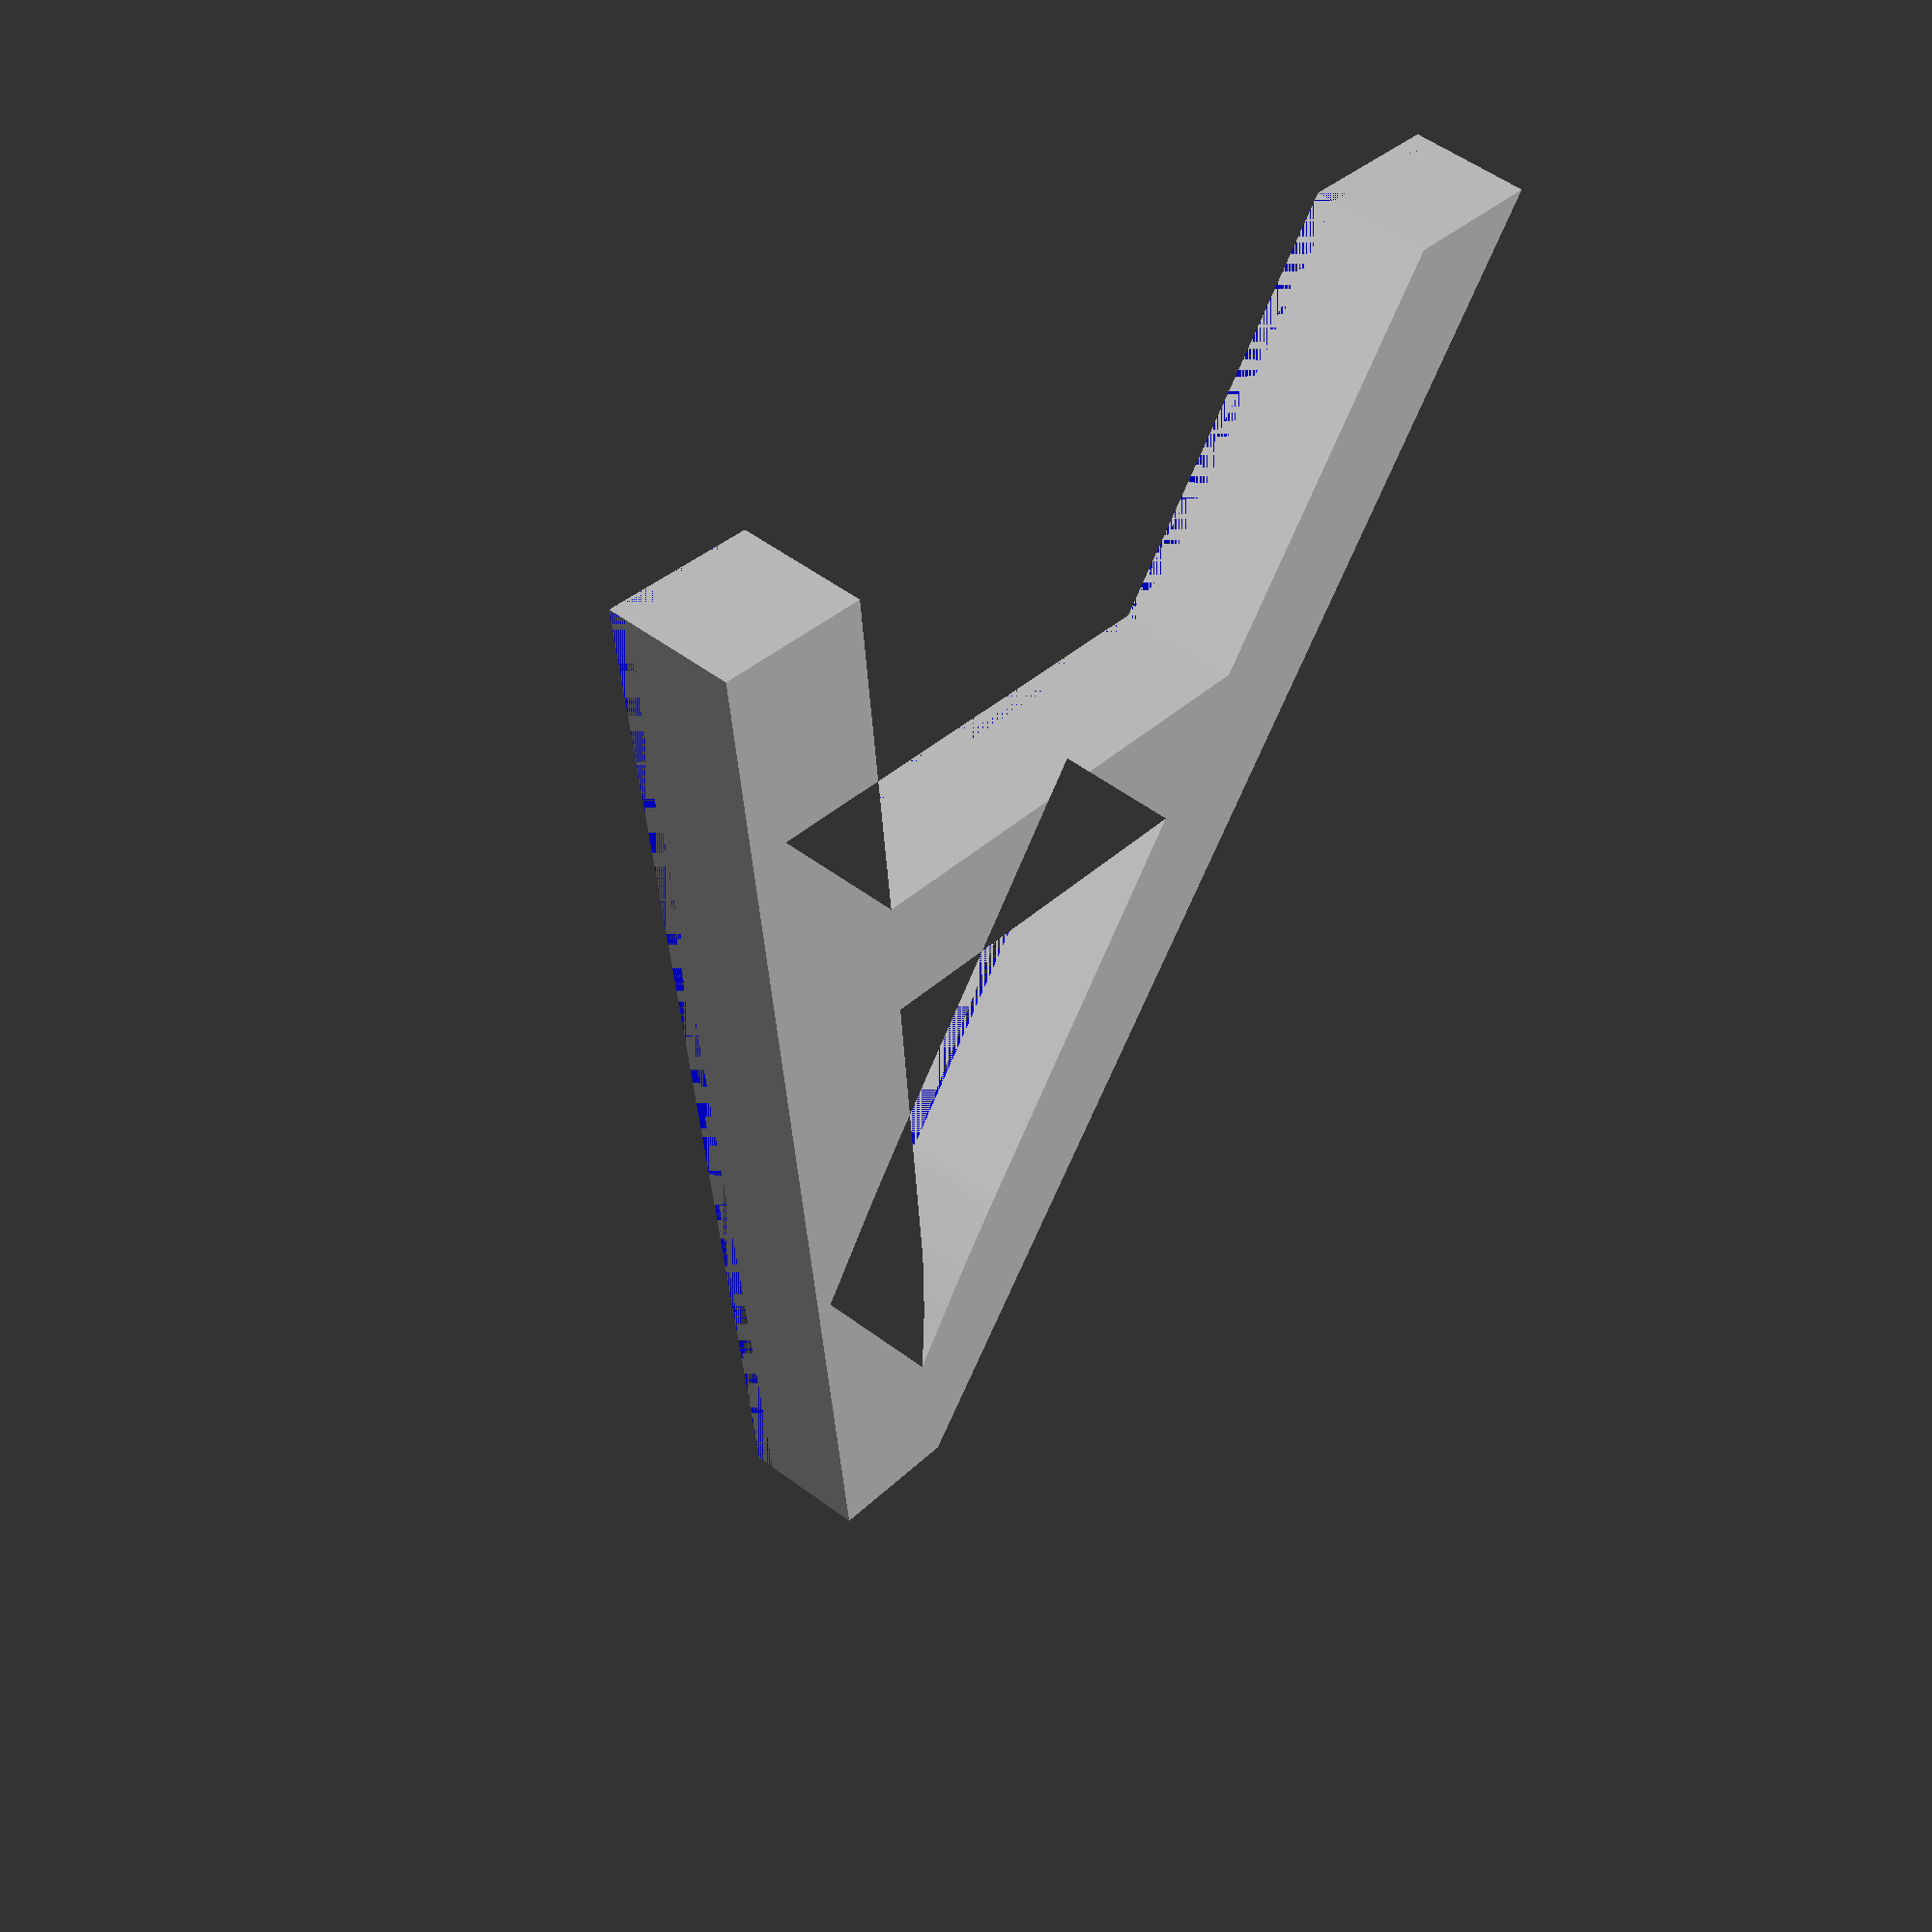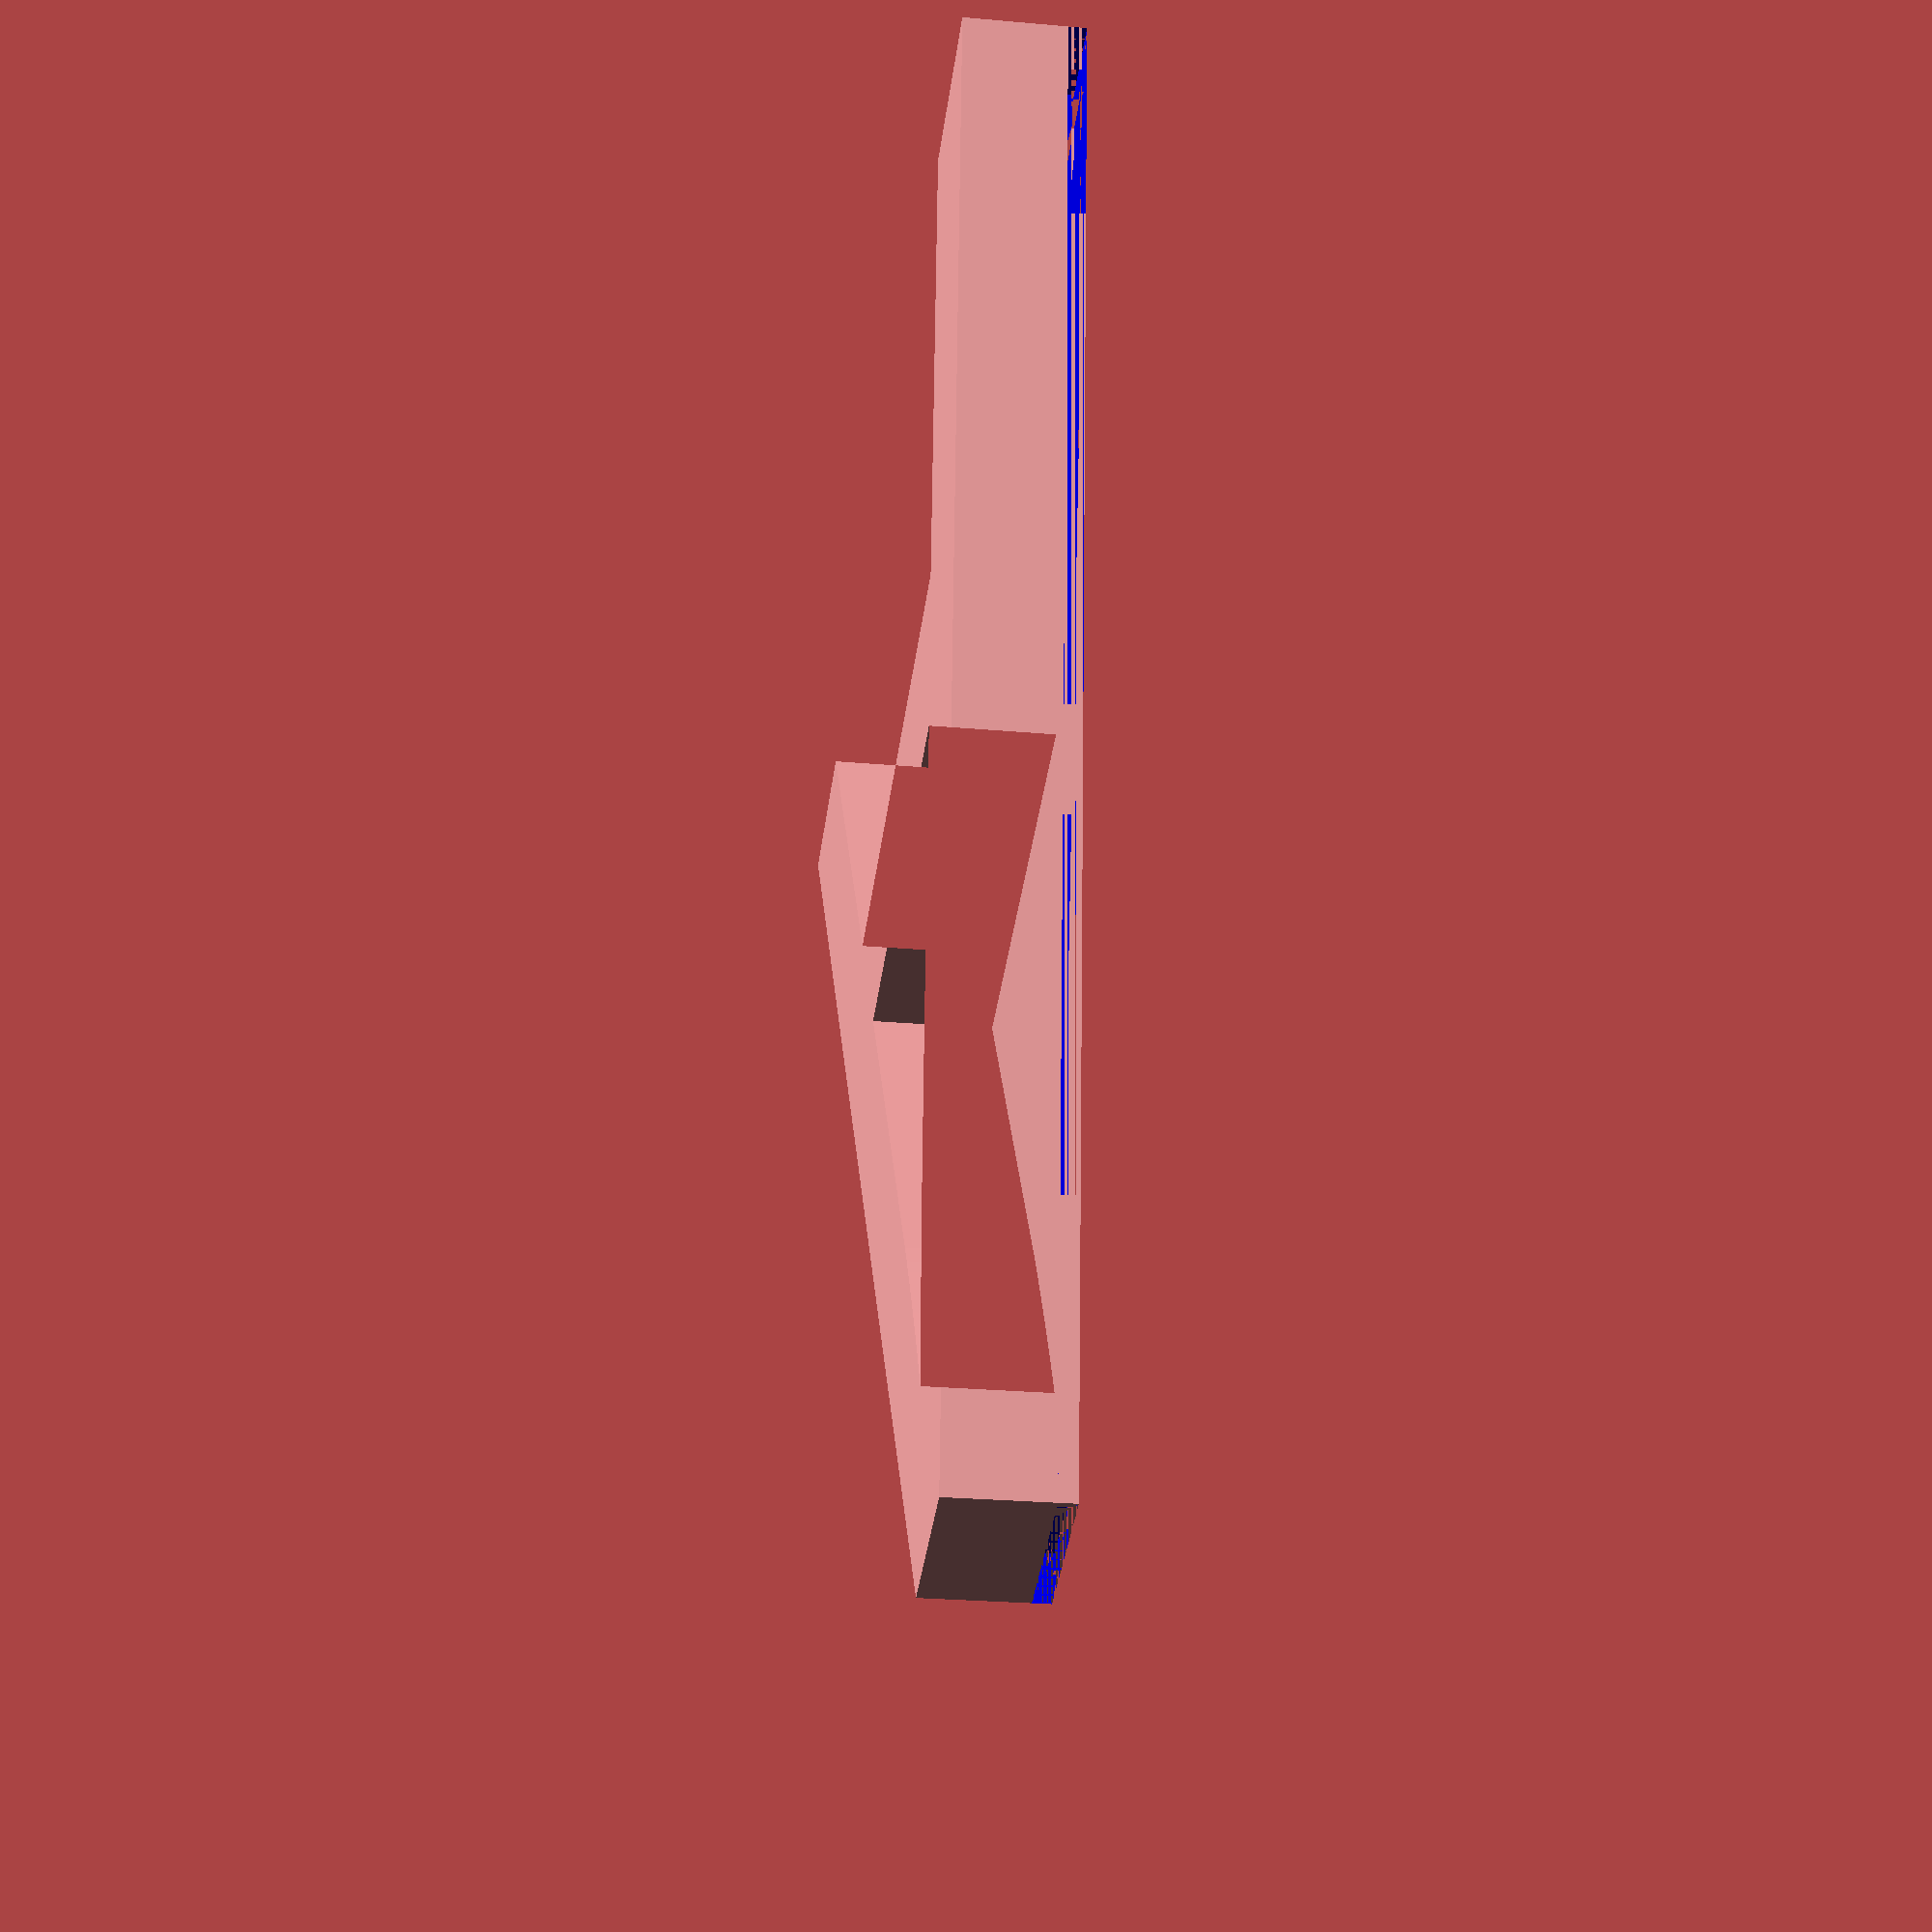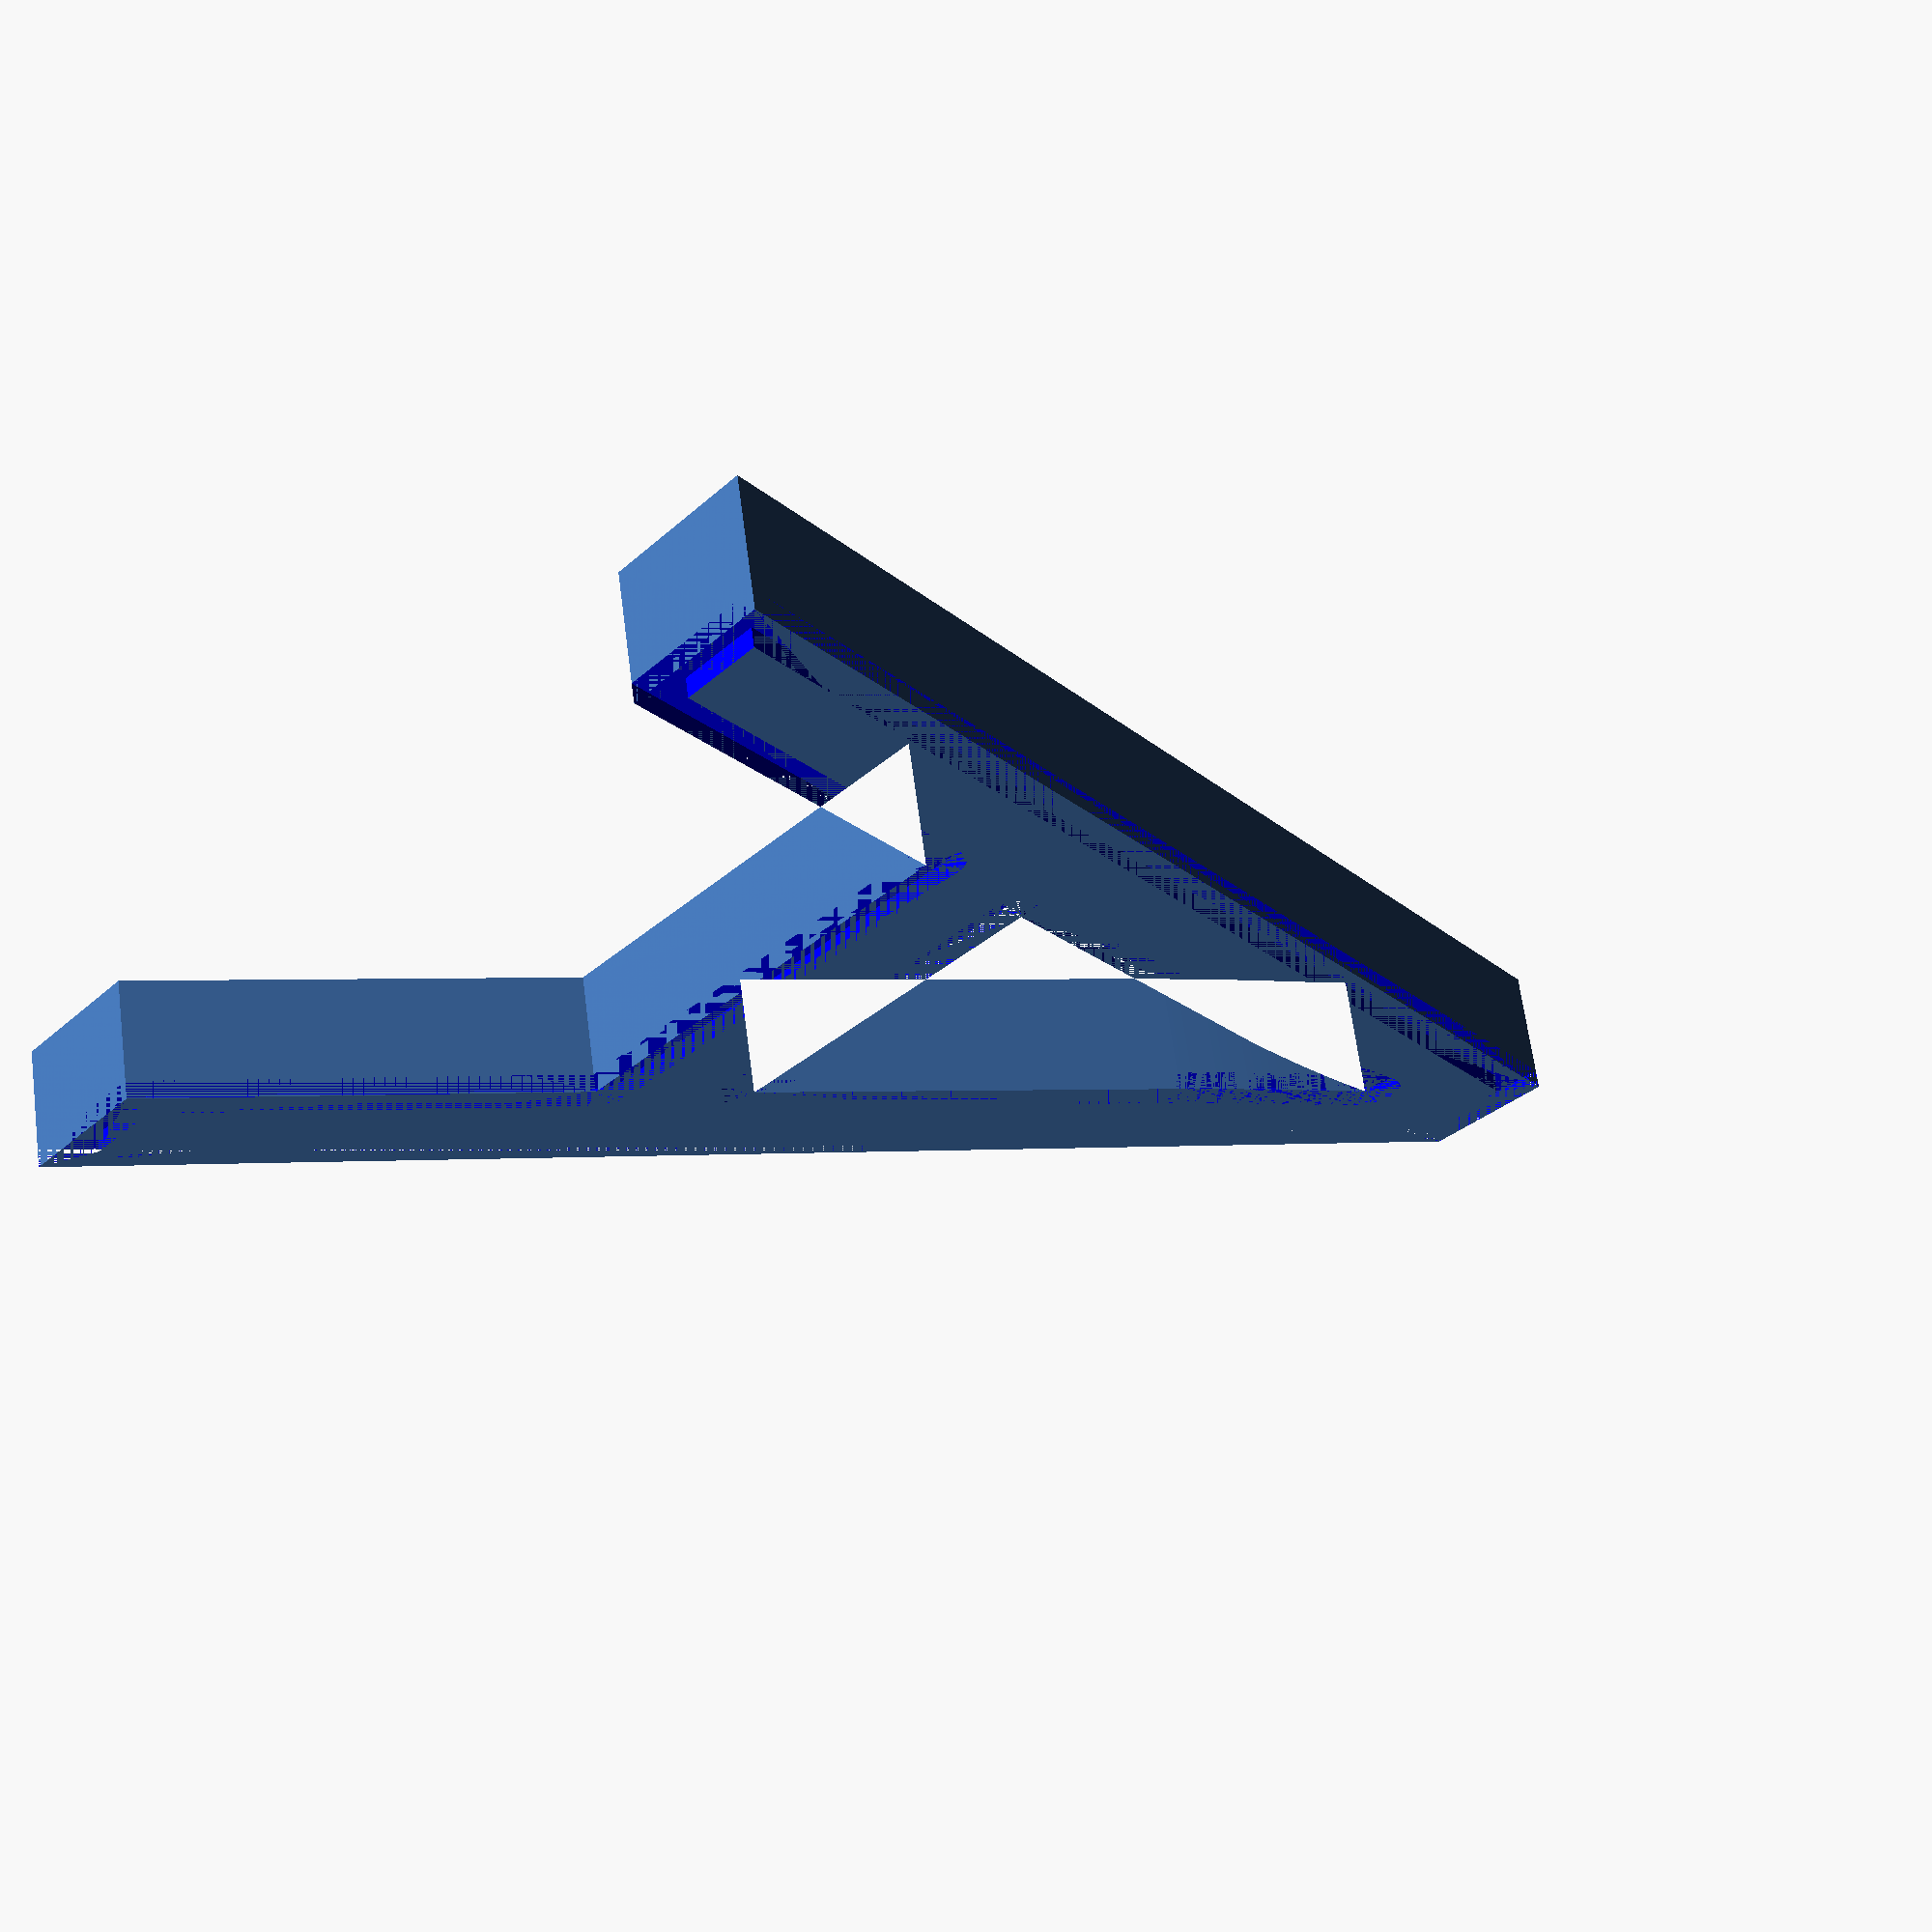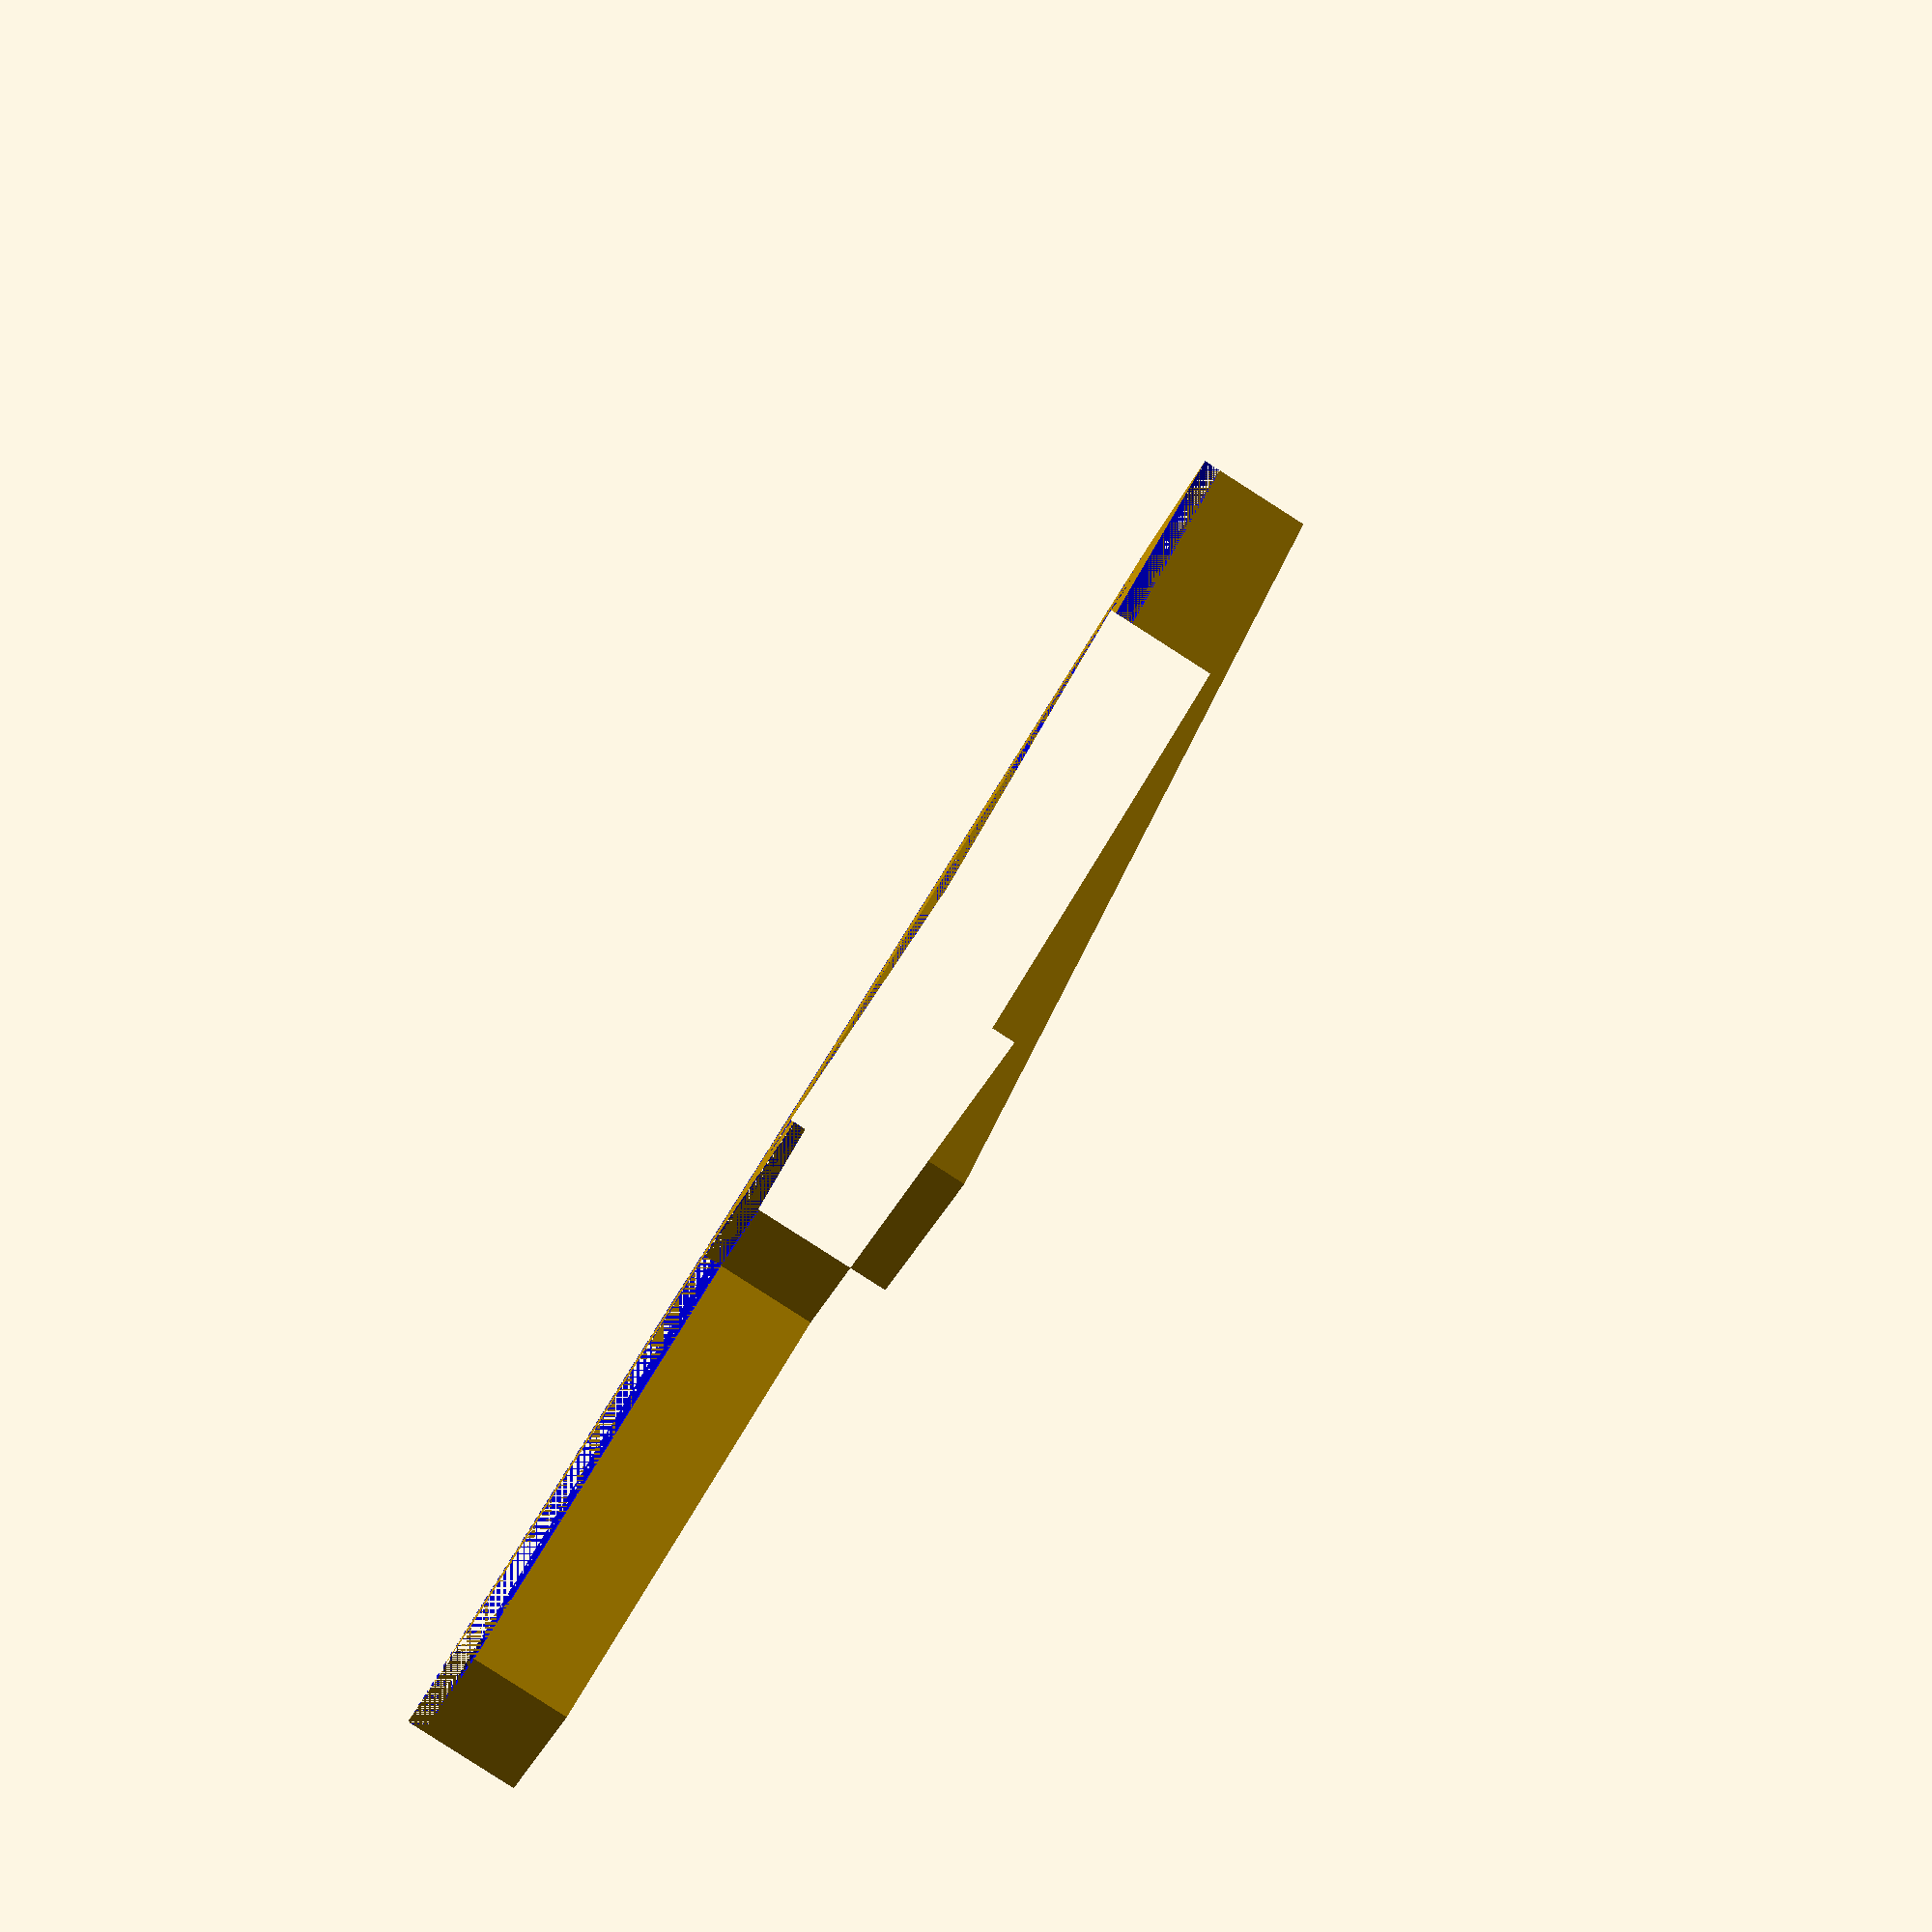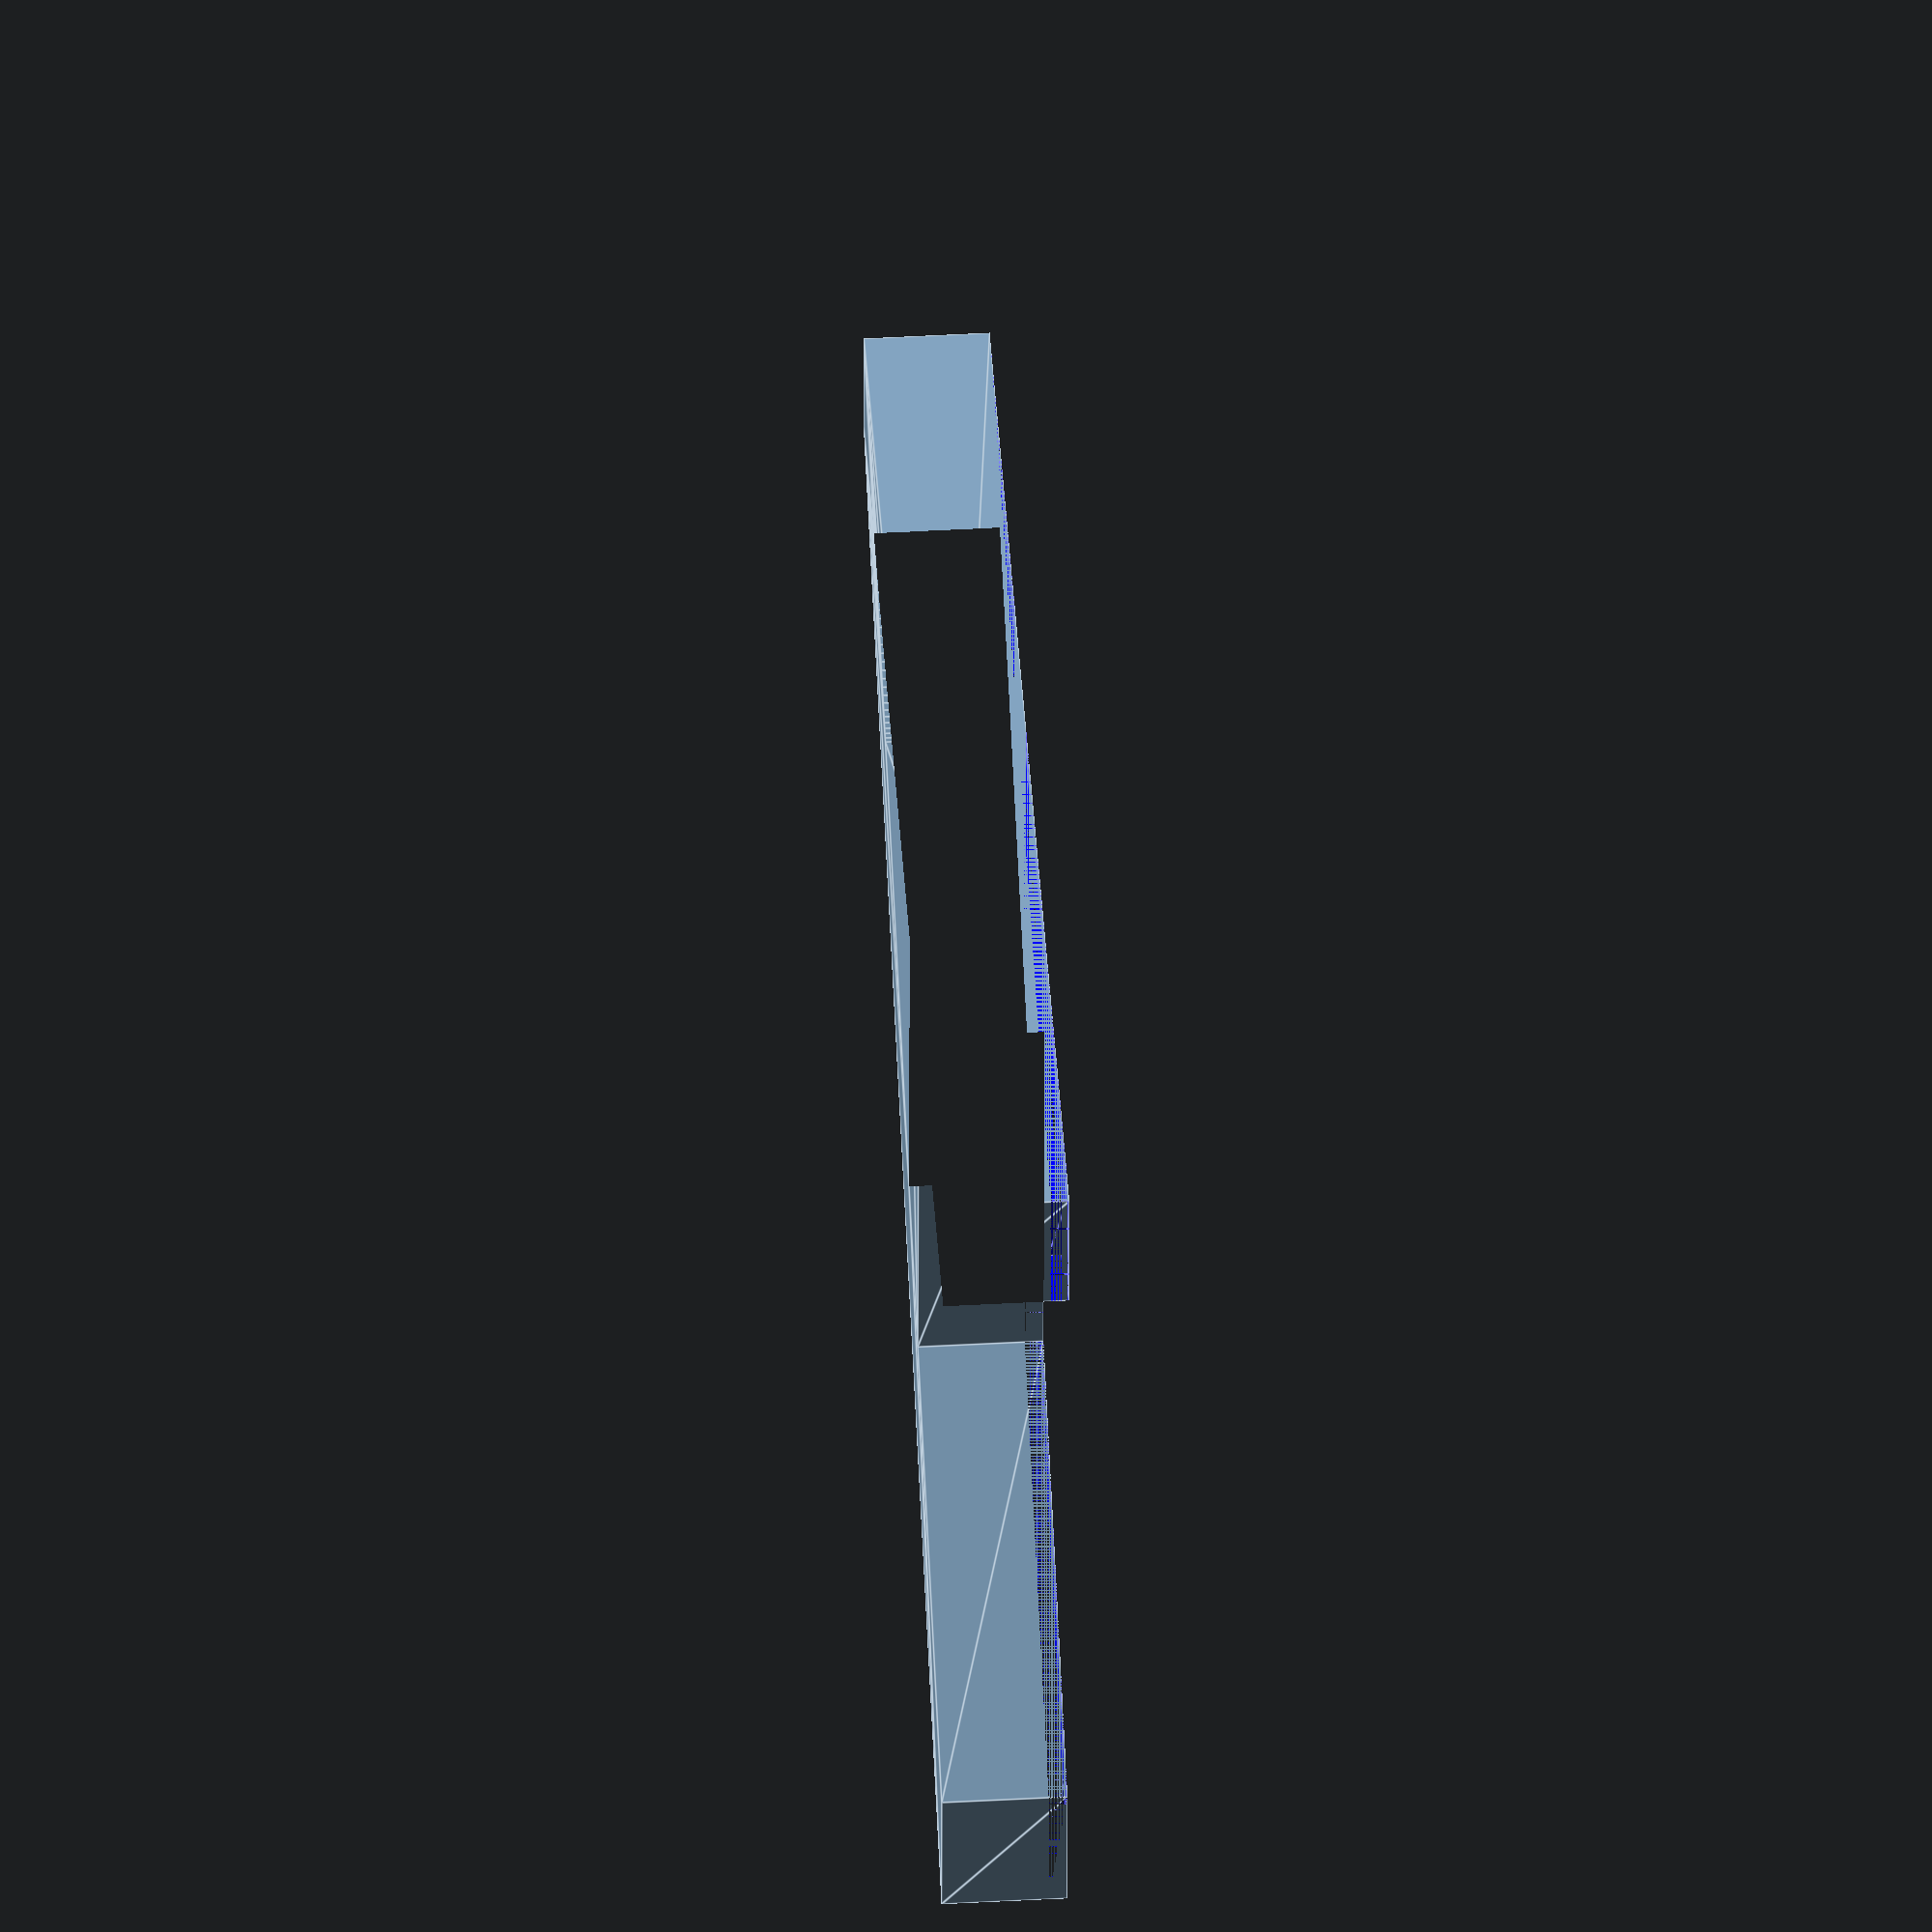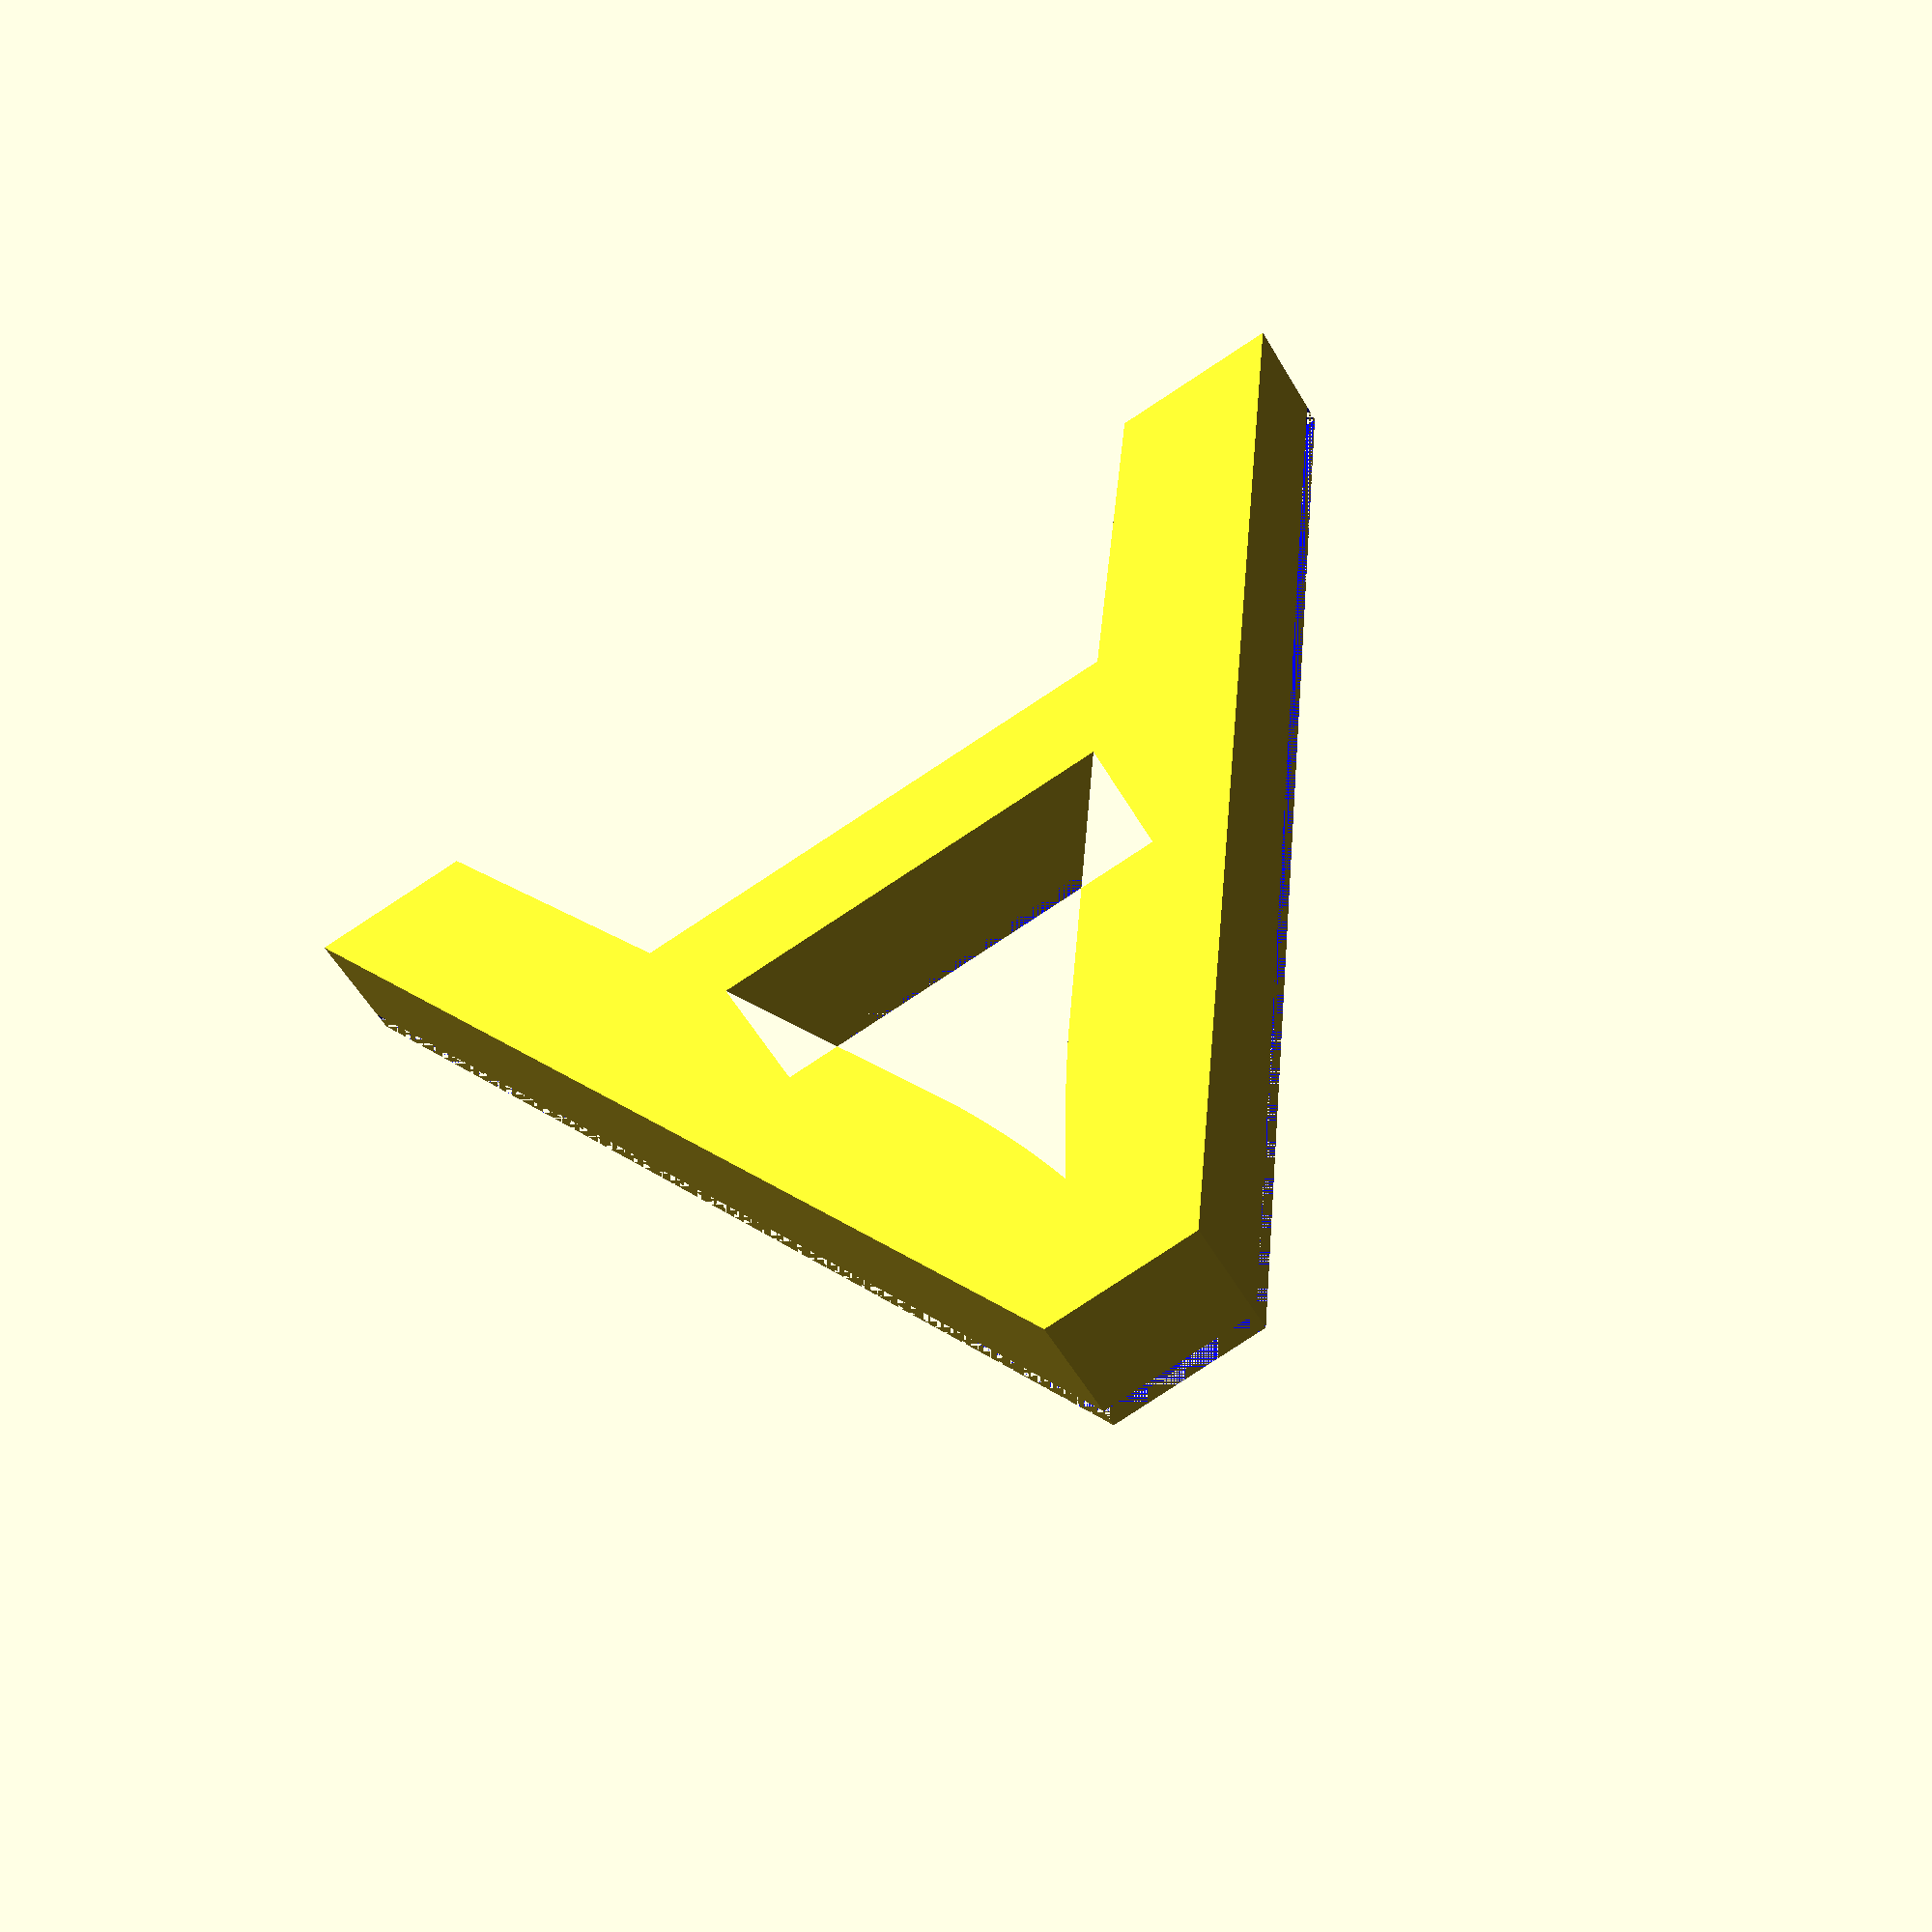
<openscad>
// The character to genearate
character = "A";
/* [Preview] */
// This moves the magnet holes to the top of the letter so positioning can be easier. Disable before final generation.
preview = false;
/* [General] */
// Solid space on the letter bottom before the magnet holes start. Usually the height of a layer is enough.
bottom_height = 0.3; // .1
// Clearance used for the magnet holes (both the diameter and the height)
clearance = 0.3; // .1

/* [Magnets] */
// Diameter of the magnet 
magnet_diameter = 4; //.1
// Height of the magnet
magnet_height = 2; // .1

/* [Text] */
// Font to use. See the font list window for possible values
font = "Arial Black";
// Size of the text
text_size = 45; // .1
// Thickness of the letter
letter_height = 4; // .1
// trim a contour at the top so it's distinguishable from the bottom part with the magnet
top_contour = true;
contour_height = 0.6;
contour_width = 1.2;

/* [Magnet positions] */

magnet1_enabled = false;
magnet1_pos = [0, 0]; // [-1000:.1:1000]

magnet2_enabled = false;
magnet2_pos = [0, 0]; // [-1000:.1:1000]

magnet3_enabled = false;
magnet3_pos = [0, 0]; // [-1000:.1:1000]

magnet4_enabled = false;
magnet4_pos = [0, 0]; // [-1000:.1:1000]

magnet5_enabled = false;
magnet5_pos = [0, 0]; // [-1000:.1:1000]

magnet6_enabled = false;
magnet6_pos = [0, 0]; // [-1000:.1:1000]

magnet7_enabled = false;
magnet7_pos = [0, 0]; // [-1000:.1:1000]

magnet8_enabled = false;
magnet8_pos = [0, 0]; // [-1000:.1:1000]

magnet9_enabled = false;
magnet9_pos = [0, 0]; // [-1000:.1:1000]

magnet10_enabled = false;
magnet10_pos = [0, 0]; // [-1000:.1:1000]

 /* [Hidden] */
$fn=72;

magnet_position = preview ? letter_height - magnet_height / 2 : bottom_height;
comm_x = 0; 
comm_c_y = text_size / 3 + magnet_diameter / 2;


magnets = [
    [magnet1_enabled, magnet1_pos],
    [magnet2_enabled, magnet2_pos],
    [magnet3_enabled, magnet3_pos],
    [magnet4_enabled, magnet4_pos],
    [magnet5_enabled, magnet5_pos],
    [magnet6_enabled, magnet6_pos],
    [magnet7_enabled, magnet7_pos],
    [magnet8_enabled, magnet8_pos],
    [magnet9_enabled, magnet9_pos],
    [magnet10_enabled, magnet10_pos],
    ];

magnet_centers = [for (m = magnets) if (m[0]) m[1] ];

letter(character, magnet_centers);


module letter(character, magnet_centers=[]) {
    difference() {
        linear_extrude(height = letter_height)
        text(text=character, size=text_size, font=font, halign="center", valign = "center");
        for (mc = magnet_centers) magnet_hole(mc.x, mc.y);

        if (top_contour) {
            color("blue")
            translate([0, 0, letter_height - contour_height])
            linear_extrude(contour_height)
            difference() {
                text(text=character, size=text_size, font=font, halign="center", valign = "center");
                offset(r = -contour_width)
                text(text=character, size=text_size, font=font, halign="center", valign = "center");
            }
        }
    }
}

module magnet_hole(x, y) {
    color("red")
    translate([x, y, magnet_position])
    linear_extrude(height = magnet_height + clearance)
    circle(d = magnet_diameter + clearance);
}




</openscad>
<views>
elev=306.5 azim=163.0 roll=128.4 proj=p view=wireframe
elev=205.7 azim=15.8 roll=278.2 proj=p view=wireframe
elev=113.6 azim=307.2 roll=187.6 proj=p view=wireframe
elev=266.5 azim=227.8 roll=122.6 proj=p view=solid
elev=305.5 azim=88.2 roll=266.8 proj=o view=edges
elev=54.6 azim=195.6 roll=209.6 proj=p view=solid
</views>
